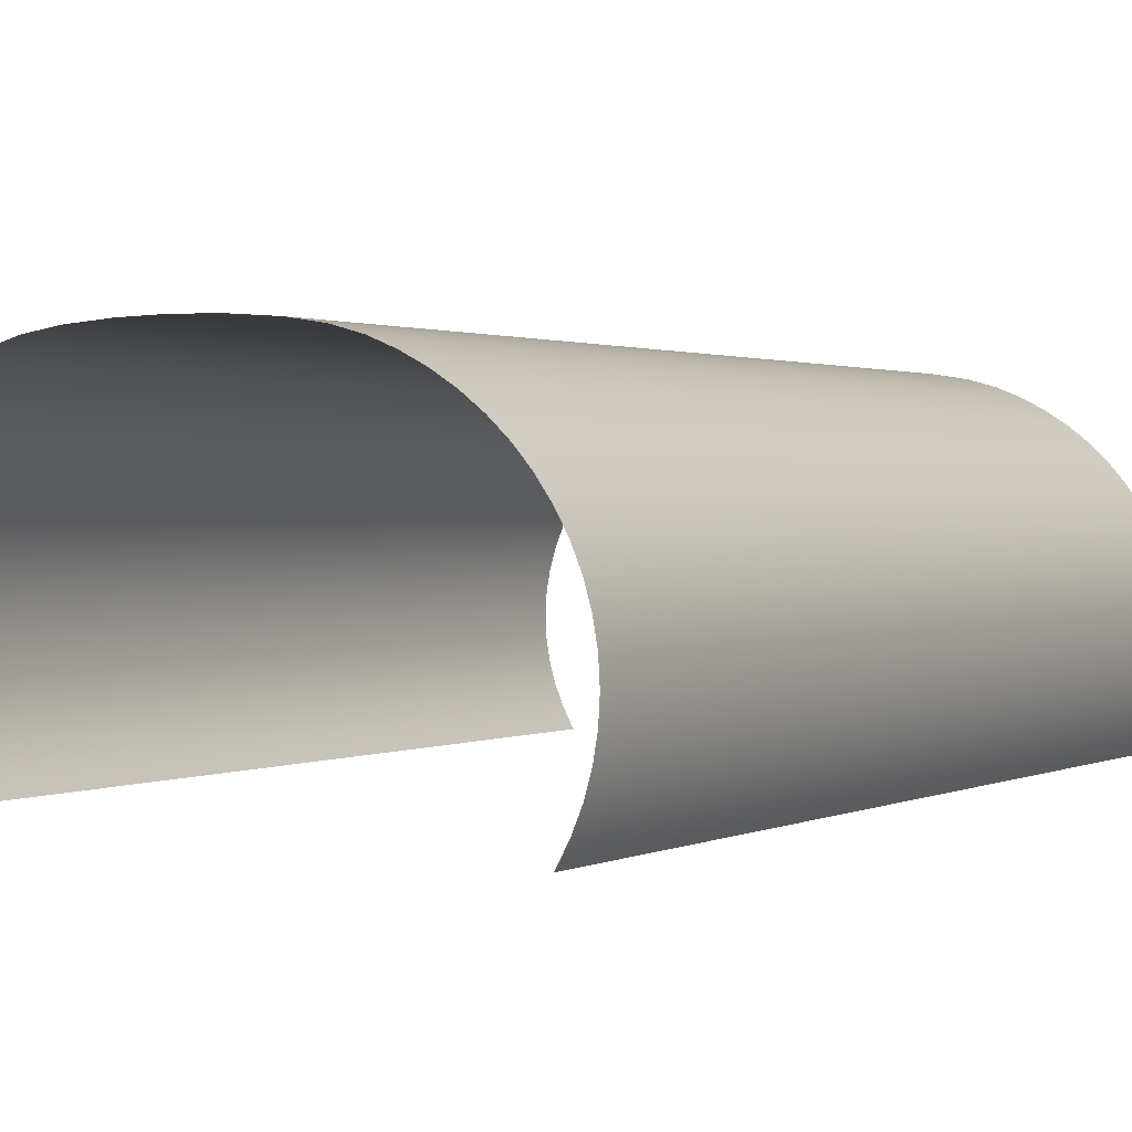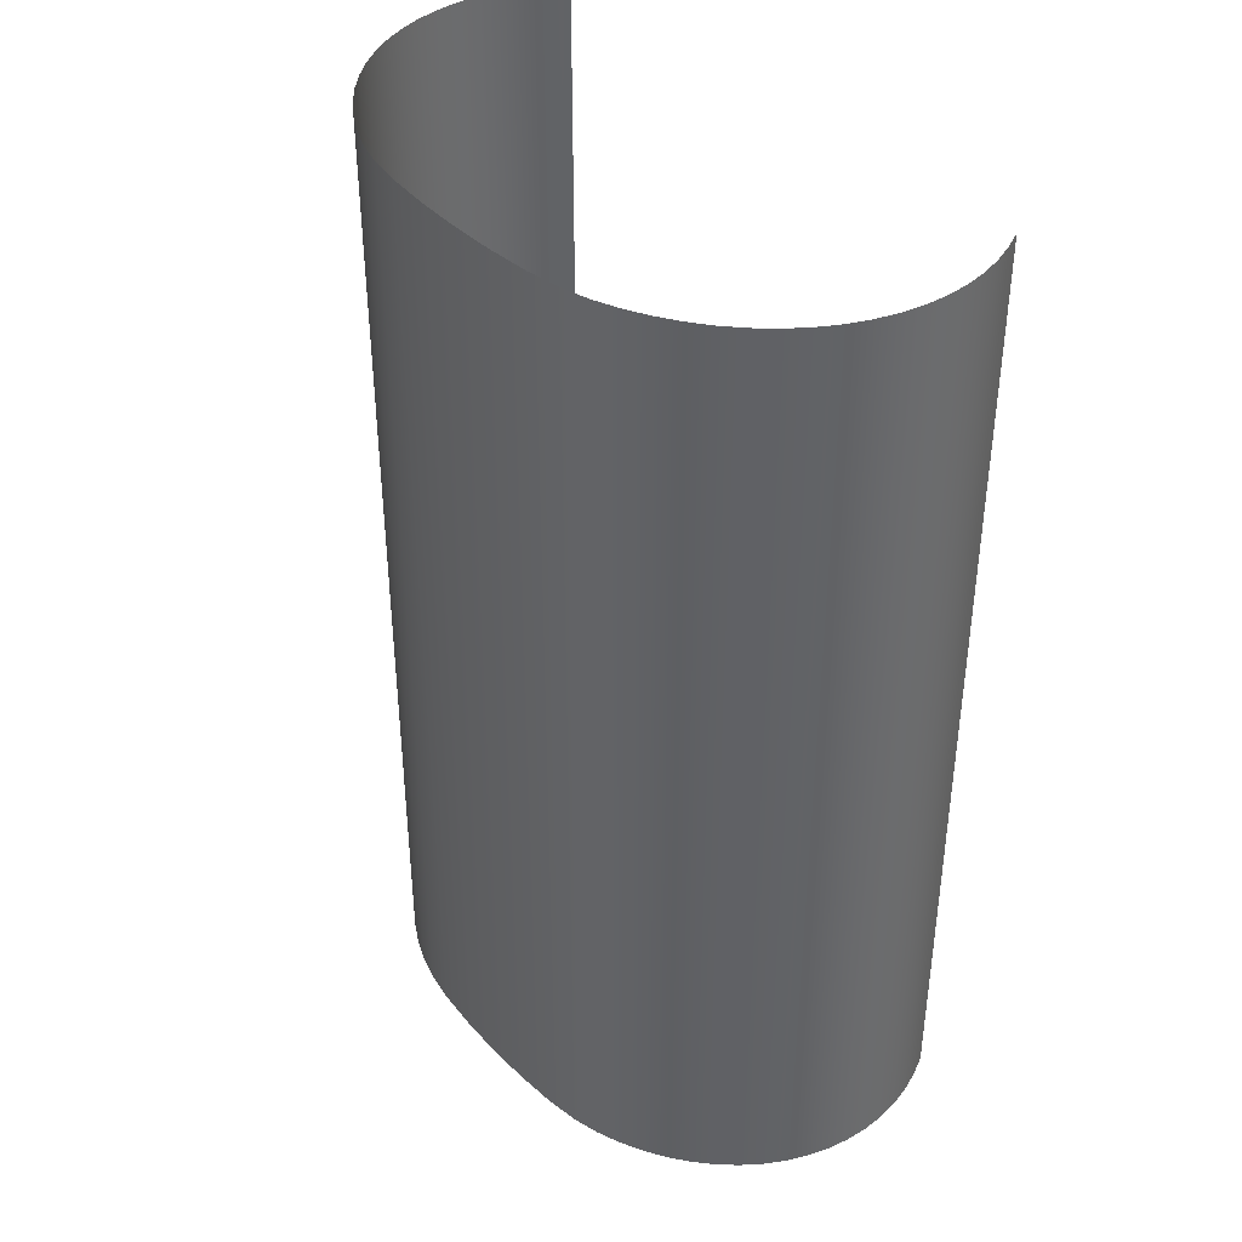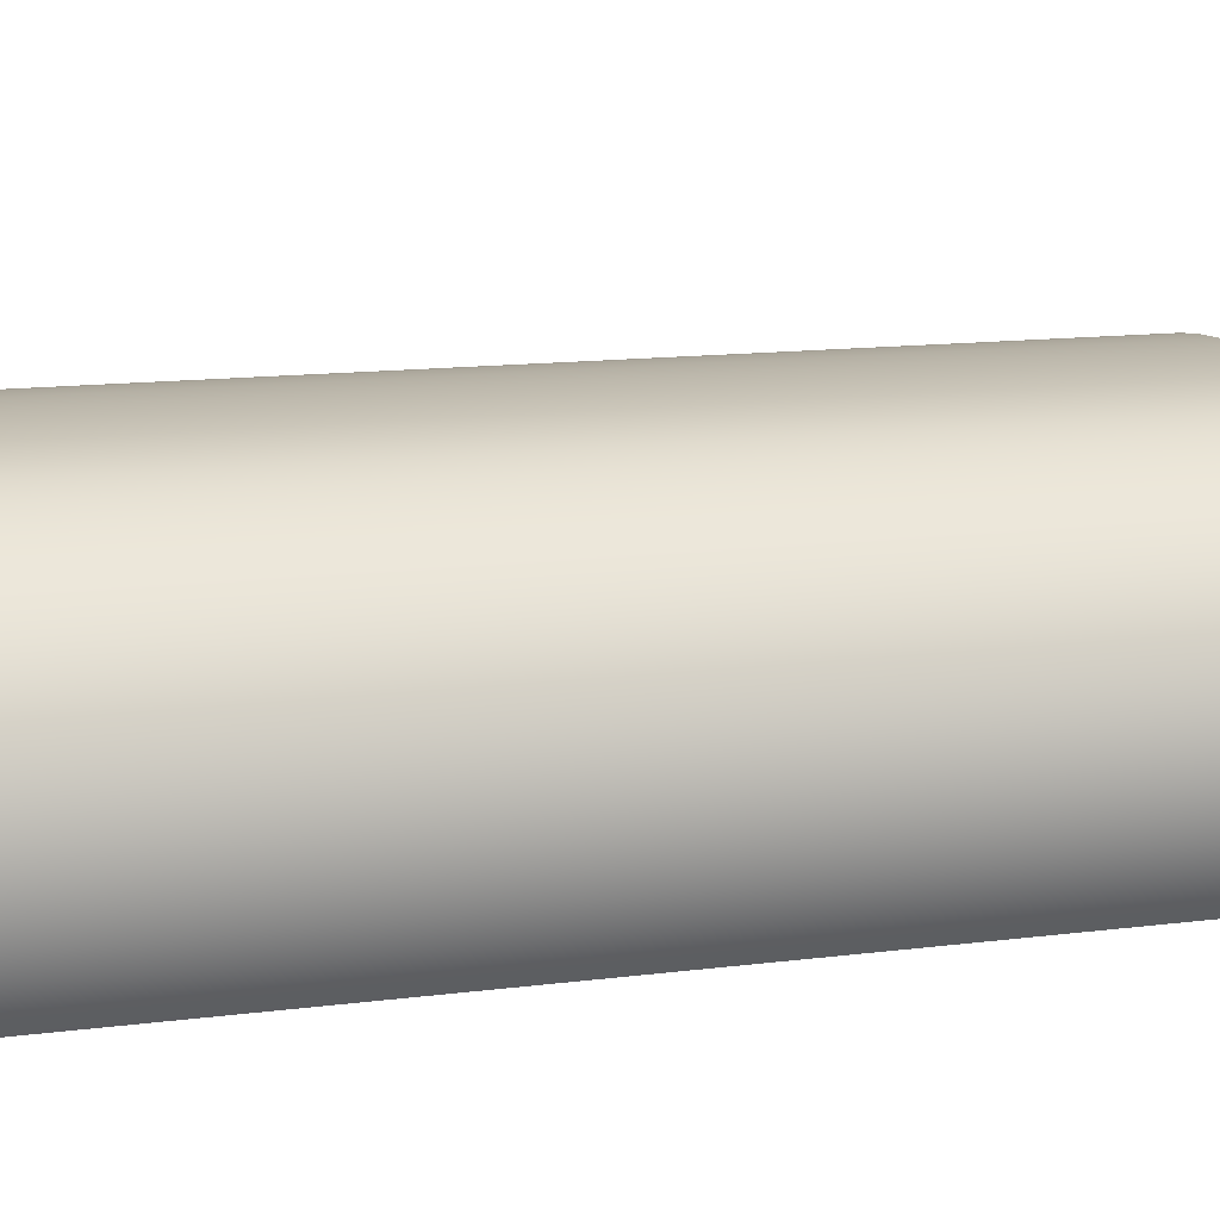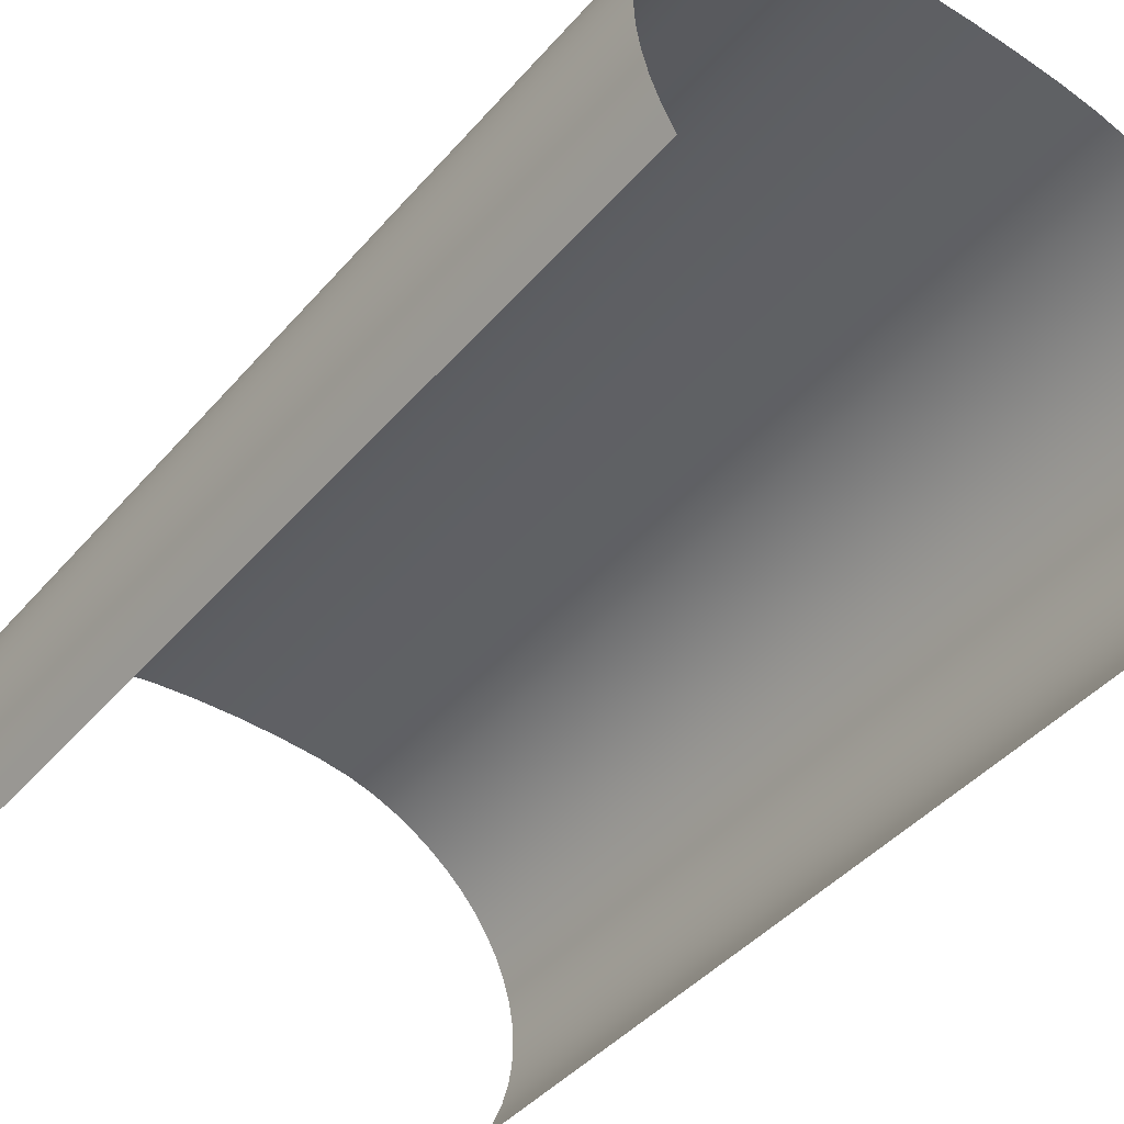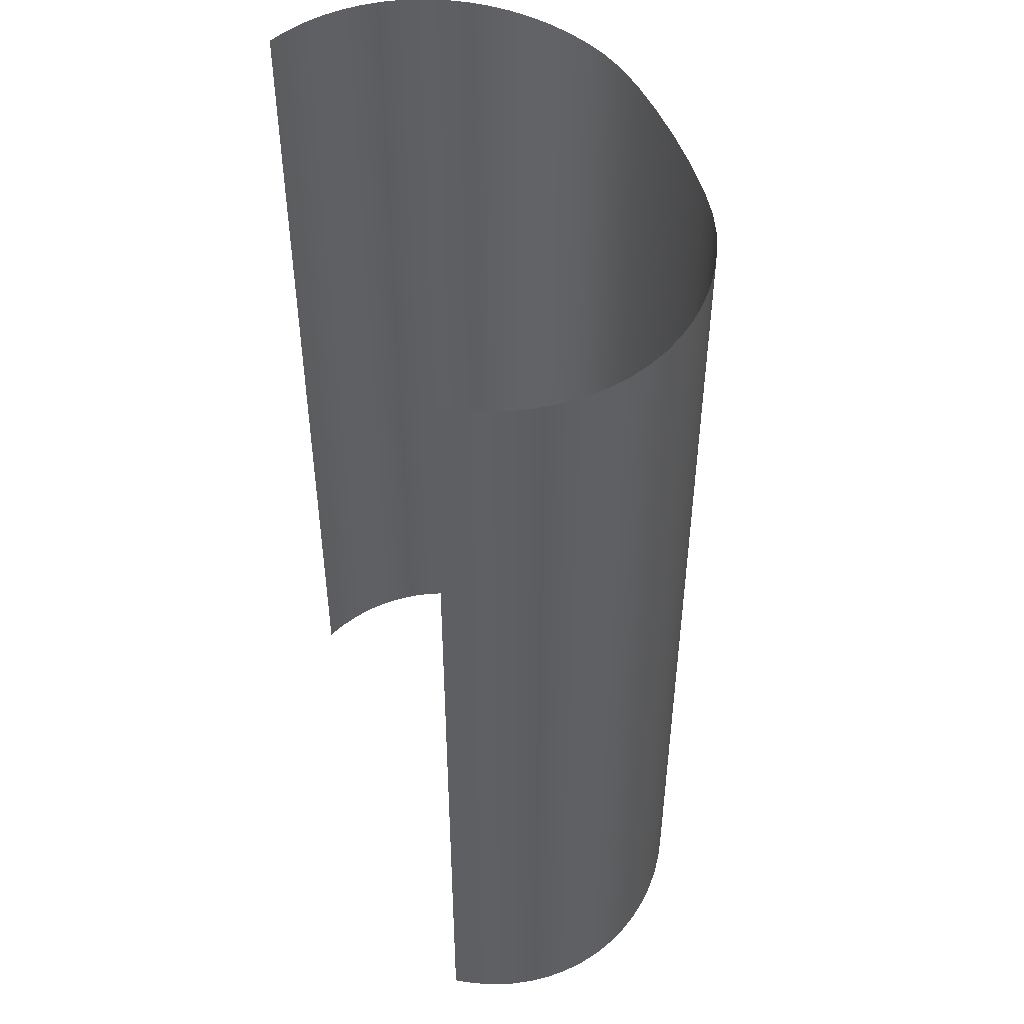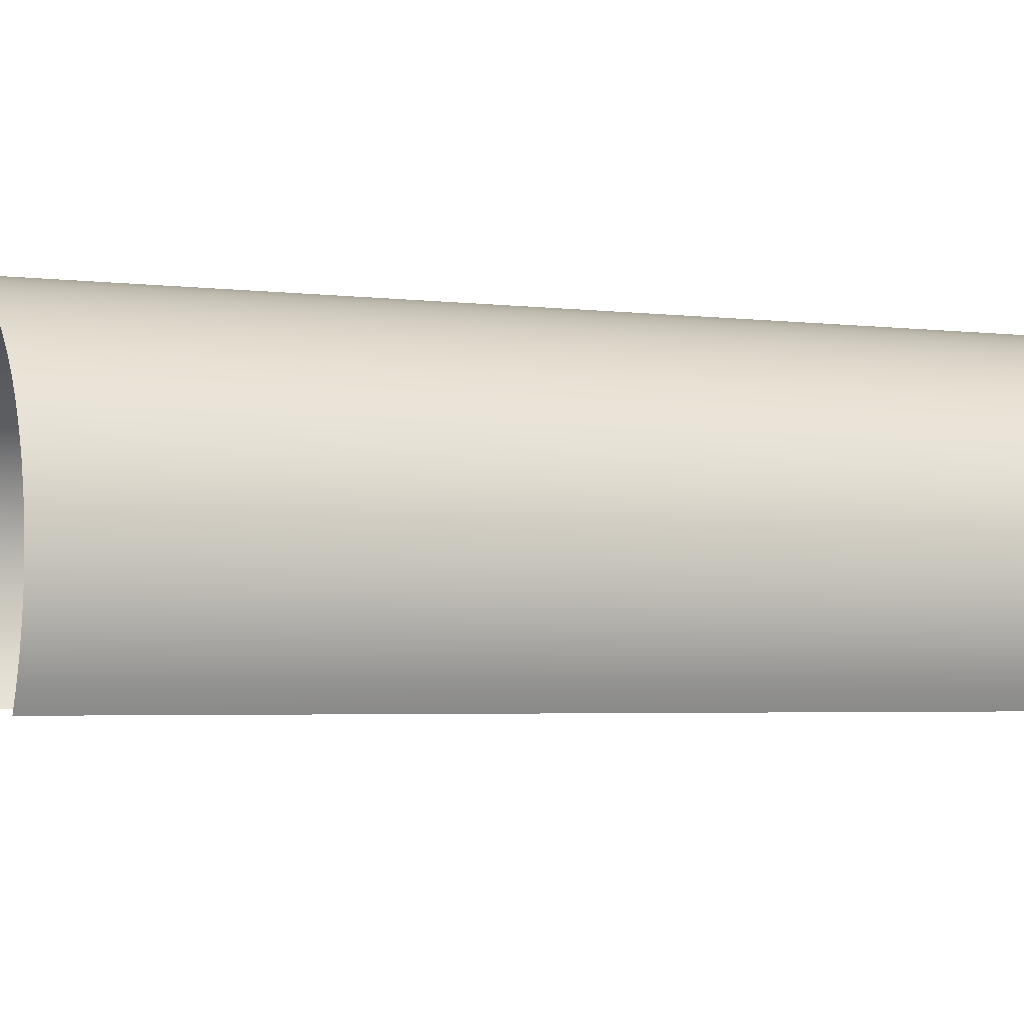
<metadata>
{"format":"obj","ext":"obj","renderer":"f3d","projection":"perspective","resolution":1024,"background":"white","views":[{"elev":1.2,"azim":30.8,"up":"+Y"},{"elev":39.7,"azim":-128.7,"up":"+Z"},{"elev":14.5,"azim":74.8,"up":"+Y"},{"elev":-42.7,"azim":142.9,"up":"+Y"},{"elev":47.8,"azim":71.2,"up":"+Z"},{"elev":-3.6,"azim":-112.7,"up":"+Y"}]}
</metadata>
<code>
o Cylinder
v -0 2.052 -3
v -0 2.052 3
v 0.2721 2.045 -3
v 0.2721 2.045 3
v 0.5429 2.025 -3
v 0.5429 2.025 3
v 0.7542 1.992 -3
v 0.7542 1.992 3
v 0.9214 1.946 -3
v 0.9214 1.946 3
v 1.066 1.887 -3
v 1.066 1.887 3
v 1.204 1.816 -3
v 1.204 1.816 3
v 1.332 1.734 -3
v 1.332 1.734 3
v 1.451 1.642 -3
v 1.451 1.642 3
v 1.558 1.54 -3
v 1.558 1.54 3
v 1.654 1.43 -3
v 1.654 1.43 3
v 1.736 1.312 -3
v 1.736 1.312 3
v 1.805 1.188 -3
v 1.805 1.188 3
v 1.859 1.059 -3
v 1.859 1.059 3
v 1.898 0.9253 -3
v 1.898 0.9253 3
v 1.921 0.7894 -3
v 1.921 0.7894 3
v 1.929 0.6522 -3
v 1.929 0.6522 3
v 1.921 0.5149 -3
v 1.921 0.5149 3
v 1.898 0.379 -3
v 1.898 0.379 3
v 1.859 0.2458 -3
v 1.859 0.2458 3
v 1.805 0.1164 -3
v 1.805 0.1164 3
v 1.736 -0.007804 3
v 1.737 -0.009649 -3
v -1.737 -0.009649 -3
v -1.737 -0.009649 3
v -1.805 0.1164 -3
v -1.805 0.1164 3
v -1.859 0.2458 -3
v -1.859 0.2458 3
v -1.898 0.379 -3
v -1.898 0.379 3
v -1.921 0.5149 -3
v -1.921 0.5149 3
v -1.929 0.6522 -3
v -1.929 0.6522 3
v -1.921 0.7894 -3
v -1.921 0.7894 3
v -1.898 0.9253 -3
v -1.898 0.9253 3
v -1.859 1.059 -3
v -1.859 1.059 3
v -1.805 1.188 -3
v -1.805 1.188 3
v -1.736 1.312 -3
v -1.736 1.312 3
v -1.654 1.43 -3
v -1.654 1.43 3
v -1.558 1.54 -3
v -1.558 1.54 3
v -1.451 1.642 -3
v -1.451 1.642 3
v -1.332 1.734 -3
v -1.332 1.734 3
v -1.204 1.816 -3
v -1.204 1.816 3
v -1.066 1.887 -3
v -1.066 1.887 3
v -0.9214 1.946 -3
v -0.9214 1.946 3
v -0.7542 1.992 -3
v -0.7542 1.992 3
v -0.5429 2.025 -3
v -0.5429 2.025 3
v -0.2721 2.045 -3
v -0.2721 2.045 3
f 1 4 2
f 5 4 3
f 7 6 5
f 9 8 7
f 11 10 9
f 13 12 11
f 15 14 13
f 17 16 15
f 19 18 17
f 21 20 19
f 23 22 21
f 25 24 23
f 27 26 25
f 29 28 27
f 31 30 29
f 33 32 31
f 35 34 33
f 37 36 35
f 39 38 37
f 41 40 39
f 41 43 42
f 47 46 45
f 49 48 47
f 51 50 49
f 53 52 51
f 55 54 53
f 57 56 55
f 59 58 57
f 61 60 59
f 63 62 61
f 65 64 63
f 67 66 65
f 69 68 67
f 71 70 69
f 73 72 71
f 75 74 73
f 77 76 75
f 79 78 77
f 79 82 80
f 83 82 81
f 85 84 83
f 1 86 85
f 1 3 4
f 5 6 4
f 7 8 6
f 9 10 8
f 11 12 10
f 13 14 12
f 15 16 14
f 17 18 16
f 19 20 18
f 21 22 20
f 23 24 22
f 25 26 24
f 27 28 26
f 29 30 28
f 31 32 30
f 33 34 32
f 35 36 34
f 37 38 36
f 39 40 38
f 41 42 40
f 41 44 43
f 47 48 46
f 49 50 48
f 51 52 50
f 53 54 52
f 55 56 54
f 57 58 56
f 59 60 58
f 61 62 60
f 63 64 62
f 65 66 64
f 67 68 66
f 69 70 68
f 71 72 70
f 73 74 72
f 75 76 74
f 77 78 76
f 79 80 78
f 79 81 82
f 83 84 82
f 85 86 84
f 1 2 86

</code>
